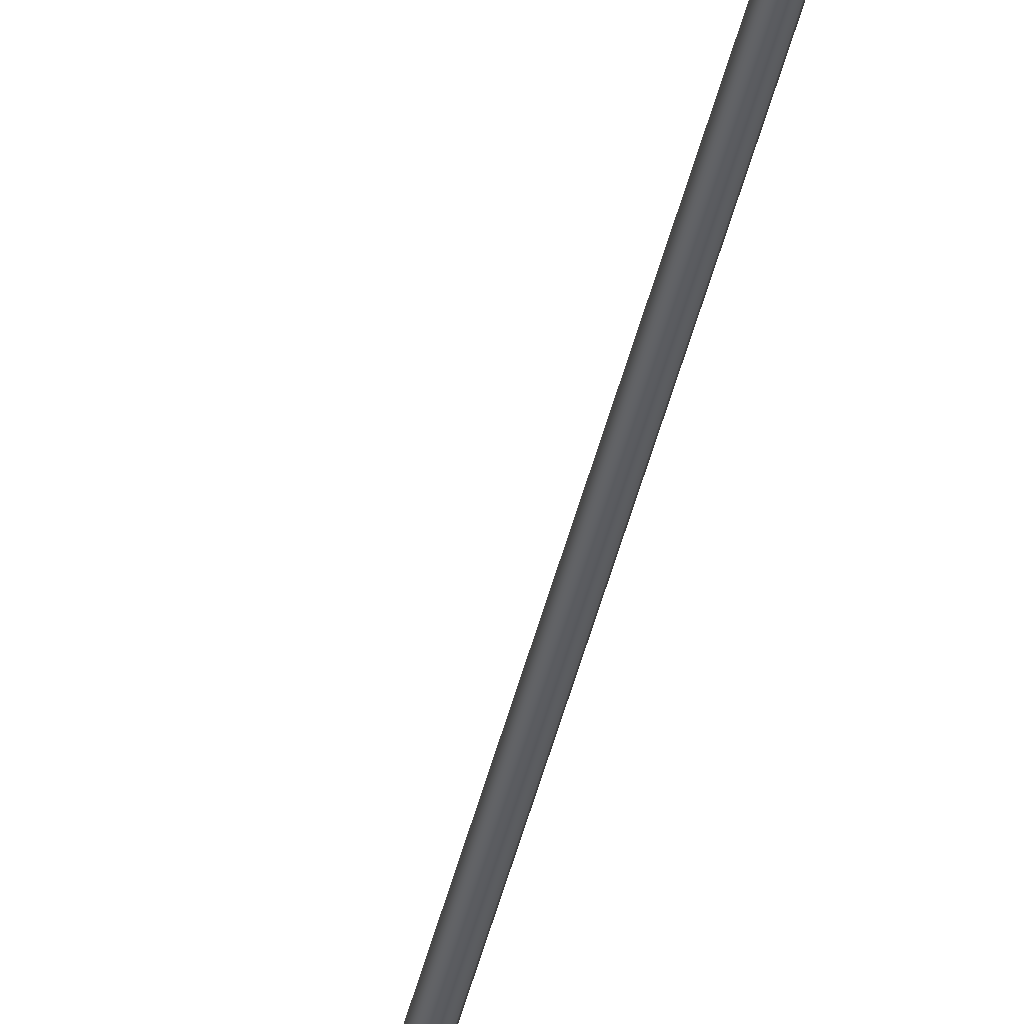
<metadata>
{"format":"obj","ext":"obj","renderer":"f3d","projection":"perspective","resolution":1024,"background":"white","views":[{"elev":-34.0,"azim":169.4,"up":"+Y"}]}
</metadata>
<code>
o _Geometry_0
v -2456 7.512e+04 5023
v -2476 7.511e+04 5023
v -2497 7.512e+04 5023
v -2505 75140 5023
v -2497 7.516e+04 5023
v -2476 7.517e+04 5023
v -2456 7.516e+04 5023
v -2448 75140 5023
v -2448 75140 1.933e+04
v -2456 7.516e+04 1.933e+04
v -2476 7.517e+04 1.933e+04
v -2497 7.516e+04 1.933e+04
v -2505 75140 1.933e+04
v -2497 7.512e+04 1.933e+04
v -2476 7.511e+04 1.933e+04
v -2456 7.512e+04 1.933e+04
v -2495 7.512e+04 2.588e+04
v -2502 75140 2.588e+04
v -2495 7.516e+04 2.588e+04
v -2476 7.517e+04 2.588e+04
v -2458 7.516e+04 2.588e+04
v -2451 75140 2.588e+04
v -2458 7.512e+04 2.588e+04
v -2476 7.511e+04 2.588e+04
v -2458 7.513e+04 2.593e+04
v -2476 7.512e+04 2.593e+04
v -2451 7.515e+04 2.592e+04
v -2458 7.516e+04 2.592e+04
v -2476 7.517e+04 2.592e+04
v -2495 7.516e+04 2.592e+04
v -2502 7.515e+04 2.592e+04
v -2495 7.513e+04 2.593e+04
v -2458 7.516e+04 2.597e+04
v -2476 7.515e+04 2.598e+04
v -2451 75170 2.596e+04
v -2458 7.518e+04 2.595e+04
v -2476 7.519e+04 2.595e+04
v -2495 7.518e+04 2.595e+04
v -2502 75170 2.596e+04
v -2495 7.516e+04 2.597e+04
v -2458 7.52e+04 2.601e+04
v -2476 7.519e+04 2.601e+04
v -2451 7.52e+04 2.599e+04
v -2458 7.521e+04 2.598e+04
v -2476 7.522e+04 2.597e+04
v -2495 7.521e+04 2.598e+04
v -2502 7.52e+04 2.599e+04
v -2495 7.52e+04 2.601e+04
v -2458 7.524e+04 2.602e+04
v -2476 7.524e+04 2.603e+04
v -2451 7.525e+04 2.601e+04
v -2458 7.525e+04 2.599e+04
v -2476 7.525e+04 2.598e+04
v -2495 7.525e+04 2.599e+04
v -2502 7.525e+04 2.601e+04
v -2495 7.524e+04 2.602e+04
v -2458 7.529e+04 2.602e+04
v -2476 7.529e+04 2.603e+04
v -2451 7.529e+04 2.601e+04
v -2458 7.529e+04 2.599e+04
v -2476 7.529e+04 2.598e+04
v -2495 7.529e+04 2.599e+04
v -2502 7.529e+04 2.601e+04
v -2495 7.529e+04 2.602e+04
v -2458 7.512e+04 1.933e+04
v -2476 7.511e+04 1.933e+04
v -2495 7.512e+04 1.933e+04
v -2502 75140 1.933e+04
v -2495 7.516e+04 1.933e+04
v -2476 7.517e+04 1.933e+04
v -2458 7.516e+04 1.933e+04
v -2451 75140 1.933e+04
v -2451 75140 2.588e+04
v -2458 7.516e+04 2.588e+04
v -2476 7.517e+04 2.588e+04
v -2495 7.516e+04 2.588e+04
v -2502 75140 2.588e+04
v -2495 7.512e+04 2.588e+04
v -2476 7.511e+04 2.588e+04
v -2458 7.512e+04 2.588e+04
v -2495 7.529e+04 2.599e+04
v -2476 7.529e+04 2.598e+04
v -2458 7.529e+04 2.599e+04
v -2451 7.586e+04 2.59e+04
v -2458 7.585e+04 2.588e+04
v -2476 7.585e+04 2.588e+04
v -2495 7.585e+04 2.588e+04
v -2502 7.586e+04 2.59e+04
v -2495 7.586e+04 2.592e+04
v -2476 7.586e+04 2.593e+04
v -2458 7.586e+04 2.592e+04
v -2456 7.512e+04 5023
v -2476 7.511e+04 5023
v -2497 7.512e+04 5023
v -2505 75140 5023
v -2497 7.516e+04 5023
v -2476 7.517e+04 5023
v -2456 7.516e+04 5023
v -2448 75140 5023
v -2448 75140 1.933e+04
v -2456 7.516e+04 1.933e+04
v -2476 7.517e+04 1.933e+04
v -2497 7.516e+04 1.933e+04
v -2505 75140 1.933e+04
v -2497 7.512e+04 1.933e+04
v -2476 7.511e+04 1.933e+04
v -2456 7.512e+04 1.933e+04
v -2495 7.512e+04 2.588e+04
v -2502 75140 2.588e+04
v -2495 7.516e+04 2.588e+04
v -2476 7.517e+04 2.588e+04
v -2458 7.516e+04 2.588e+04
v -2451 75140 2.588e+04
v -2458 7.512e+04 2.588e+04
v -2476 7.511e+04 2.588e+04
v -2458 7.529e+04 2.602e+04
v -2458 7.529e+04 2.602e+04
v -2476 7.529e+04 2.603e+04
v -2476 7.529e+04 2.603e+04
v -2451 7.529e+04 2.601e+04
v -2451 7.529e+04 2.601e+04
v -2458 7.529e+04 2.599e+04
v -2476 7.529e+04 2.598e+04
v -2495 7.529e+04 2.599e+04
v -2502 7.529e+04 2.601e+04
v -2502 7.529e+04 2.601e+04
v -2495 7.529e+04 2.602e+04
v -2495 7.529e+04 2.602e+04
v -2458 7.512e+04 1.933e+04
v -2476 7.511e+04 1.933e+04
v -2495 7.512e+04 1.933e+04
v -2502 75140 1.933e+04
v -2495 7.516e+04 1.933e+04
v -2476 7.517e+04 1.933e+04
v -2458 7.516e+04 1.933e+04
v -2451 75140 1.933e+04
v -2451 75140 2.588e+04
v -2458 7.516e+04 2.588e+04
v -2476 7.517e+04 2.588e+04
v -2495 7.516e+04 2.588e+04
v -2502 75140 2.588e+04
v -2495 7.512e+04 2.588e+04
v -2476 7.511e+04 2.588e+04
v -2458 7.512e+04 2.588e+04
v -2495 7.529e+04 2.599e+04
v -2476 7.529e+04 2.598e+04
v -2458 7.529e+04 2.599e+04
v -2451 7.586e+04 2.59e+04
v -2458 7.585e+04 2.588e+04
v -2476 7.585e+04 2.588e+04
v -2495 7.585e+04 2.588e+04
v -2502 7.586e+04 2.59e+04
v -2495 7.586e+04 2.592e+04
v -2476 7.586e+04 2.593e+04
v -2458 7.586e+04 2.592e+04
f 92 93 94
f 92 94 95
f 92 95 96
f 92 96 97
f 92 97 98
f 92 98 99
f 100 101 102
f 100 102 103
f 100 103 104
f 100 104 105
f 100 105 106
f 100 106 107
f 8 7 10
f 8 10 9
f 7 6 11
f 7 11 10
f 6 5 12
f 6 12 11
f 5 4 13
f 5 13 12
f 4 3 14
f 4 14 13
f 3 2 15
f 3 15 14
f 2 1 16
f 2 16 15
f 1 8 9
f 1 9 16
f 108 109 110
f 108 110 111
f 108 111 112
f 108 112 113
f 108 113 114
f 108 114 115
f 24 23 25
f 24 25 26
f 23 22 27
f 23 27 25
f 22 21 28
f 22 28 27
f 21 20 29
f 21 29 28
f 20 19 30
f 20 30 29
f 19 18 31
f 19 31 30
f 18 17 32
f 18 32 31
f 17 24 26
f 17 26 32
f 26 25 33
f 26 33 34
f 25 27 35
f 25 35 33
f 27 28 36
f 27 36 35
f 28 29 37
f 28 37 36
f 29 30 38
f 29 38 37
f 30 31 39
f 30 39 38
f 31 32 40
f 31 40 39
f 32 26 34
f 32 34 40
f 34 33 41
f 34 41 42
f 33 35 43
f 33 43 41
f 35 36 44
f 35 44 43
f 36 37 45
f 36 45 44
f 37 38 46
f 37 46 45
f 38 39 47
f 38 47 46
f 39 40 48
f 39 48 47
f 40 34 42
f 40 42 48
f 42 41 49
f 42 49 50
f 41 43 51
f 41 51 49
f 43 44 52
f 43 52 51
f 44 45 53
f 44 53 52
f 45 46 54
f 45 54 53
f 46 47 55
f 46 55 54
f 47 48 56
f 47 56 55
f 48 42 50
f 48 50 56
f 50 49 57
f 50 57 58
f 49 51 59
f 49 59 57
f 51 52 122
f 51 122 59
f 52 53 123
f 52 123 122
f 53 54 124
f 53 124 123
f 54 55 125
f 54 125 124
f 55 56 64
f 55 64 125
f 56 50 58
f 56 58 64
f 118 116 120
f 118 120 60
f 118 60 61
f 118 61 62
f 118 62 126
f 118 126 127
f 129 130 131
f 129 131 132
f 129 132 133
f 129 133 134
f 129 134 135
f 129 135 136
f 137 138 139
f 137 139 140
f 137 140 141
f 137 141 142
f 137 142 143
f 137 143 144
f 72 71 74
f 72 74 73
f 71 70 75
f 71 75 74
f 70 69 76
f 70 76 75
f 69 68 77
f 69 77 76
f 68 67 78
f 68 78 77
f 67 66 79
f 67 79 78
f 66 65 80
f 66 80 79
f 65 72 73
f 65 73 80
f 117 119 128
f 117 128 63
f 117 63 145
f 117 145 146
f 117 146 147
f 117 147 121
f 148 149 150
f 148 150 151
f 148 151 152
f 148 152 153
f 148 153 154
f 148 154 155
f 59 83 85
f 59 85 84
f 83 82 86
f 83 86 85
f 82 81 87
f 82 87 86
f 81 125 88
f 81 88 87
f 125 64 89
f 125 89 88
f 64 58 90
f 64 90 89
f 58 57 91
f 58 91 90
f 57 59 84
f 57 84 91

</code>
